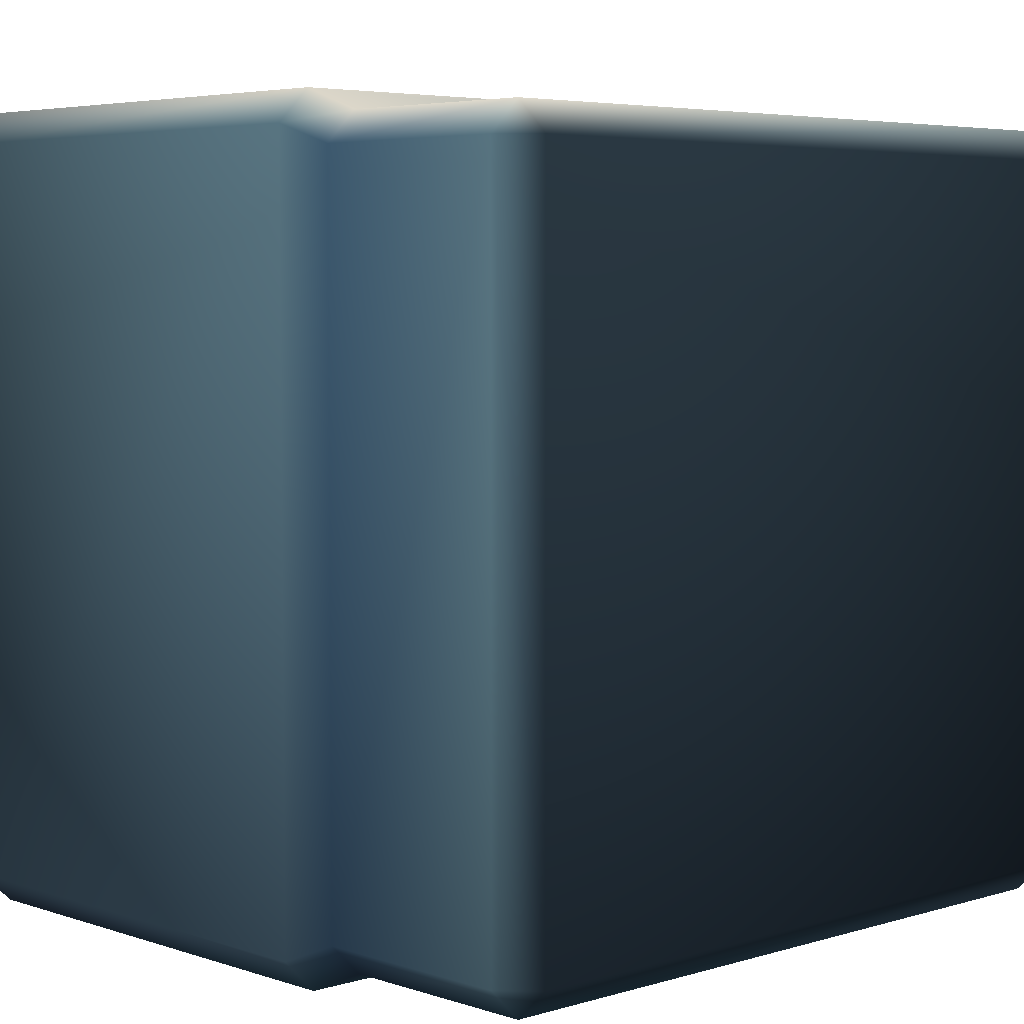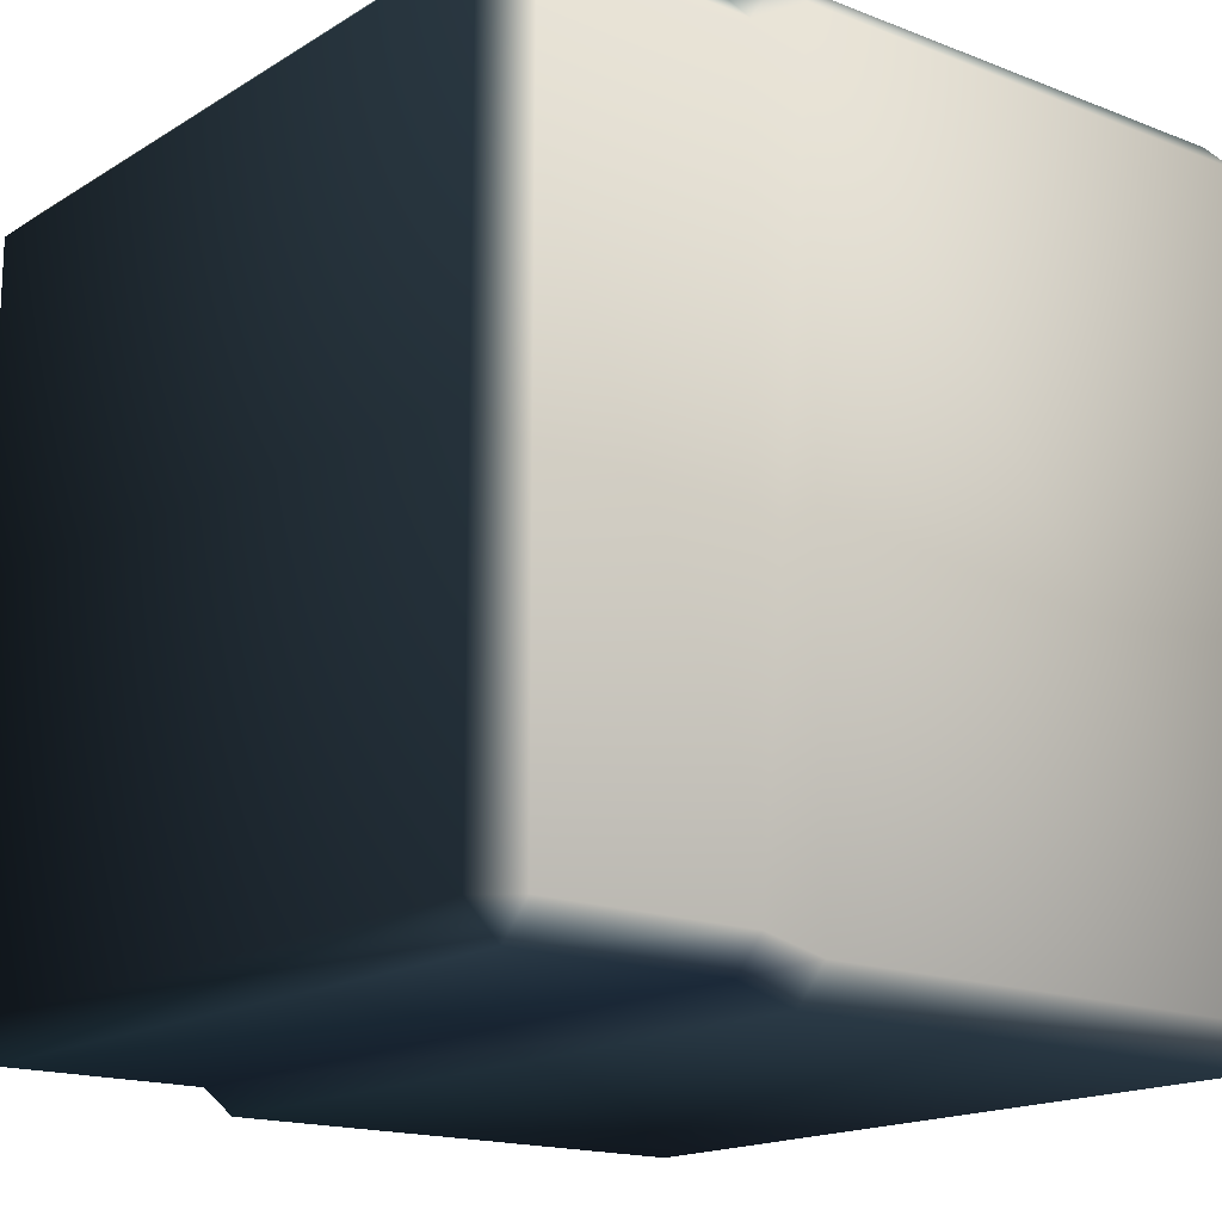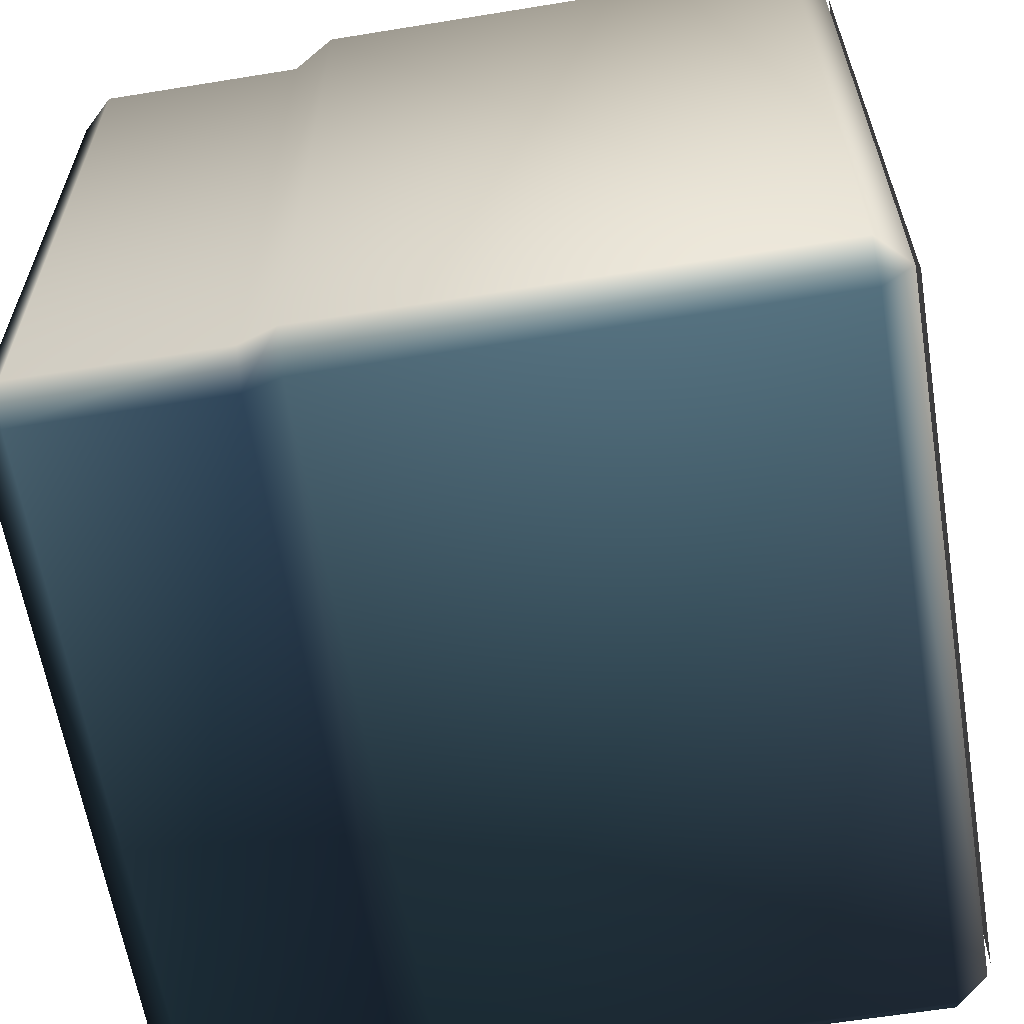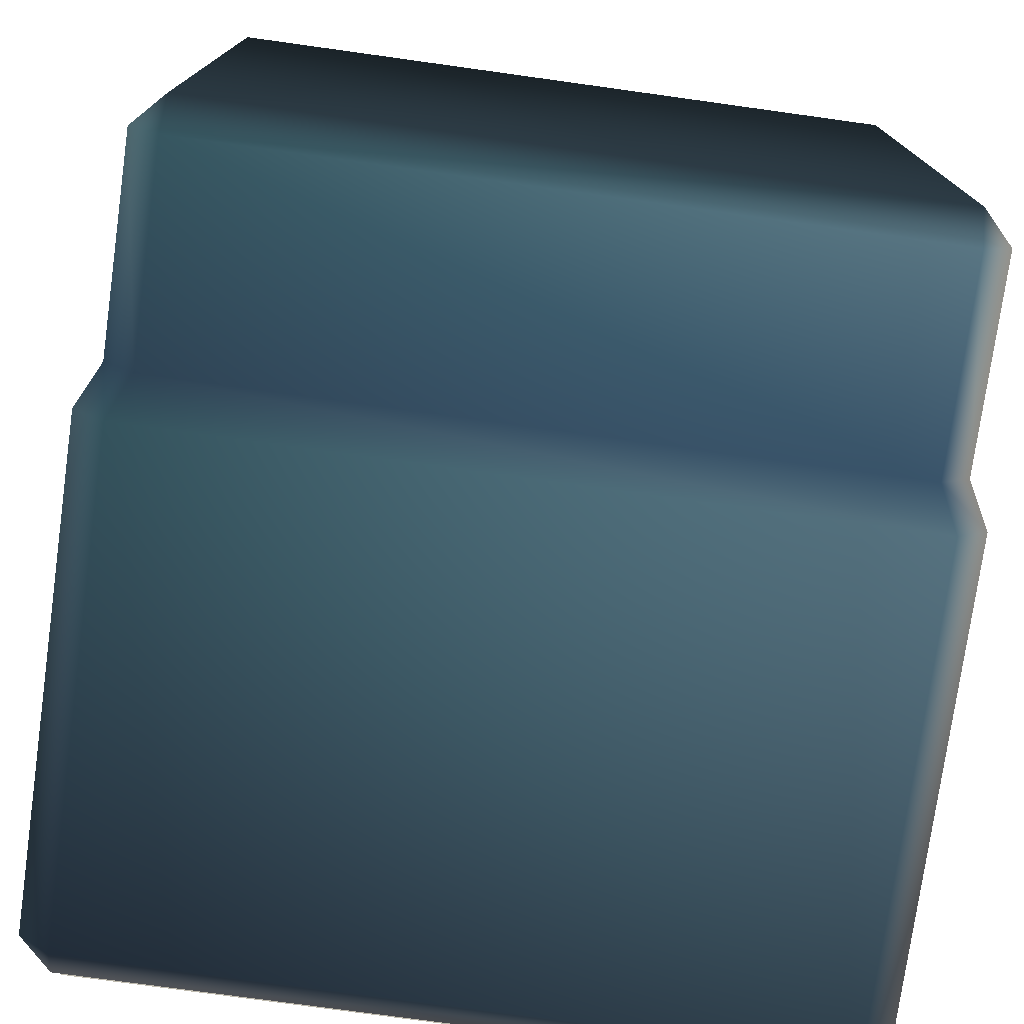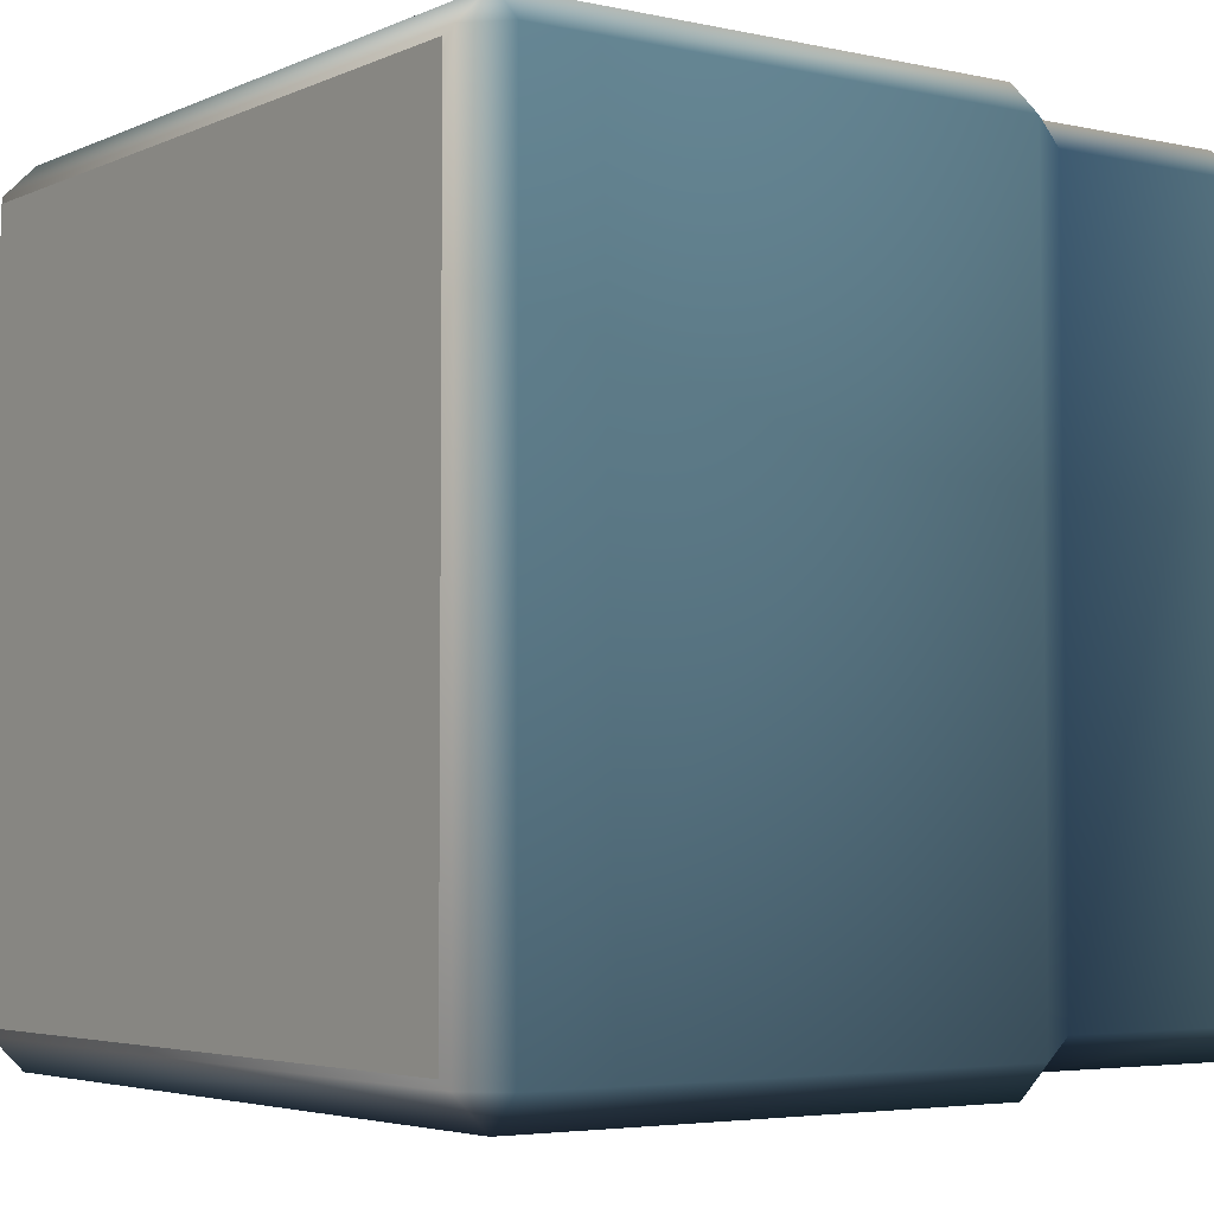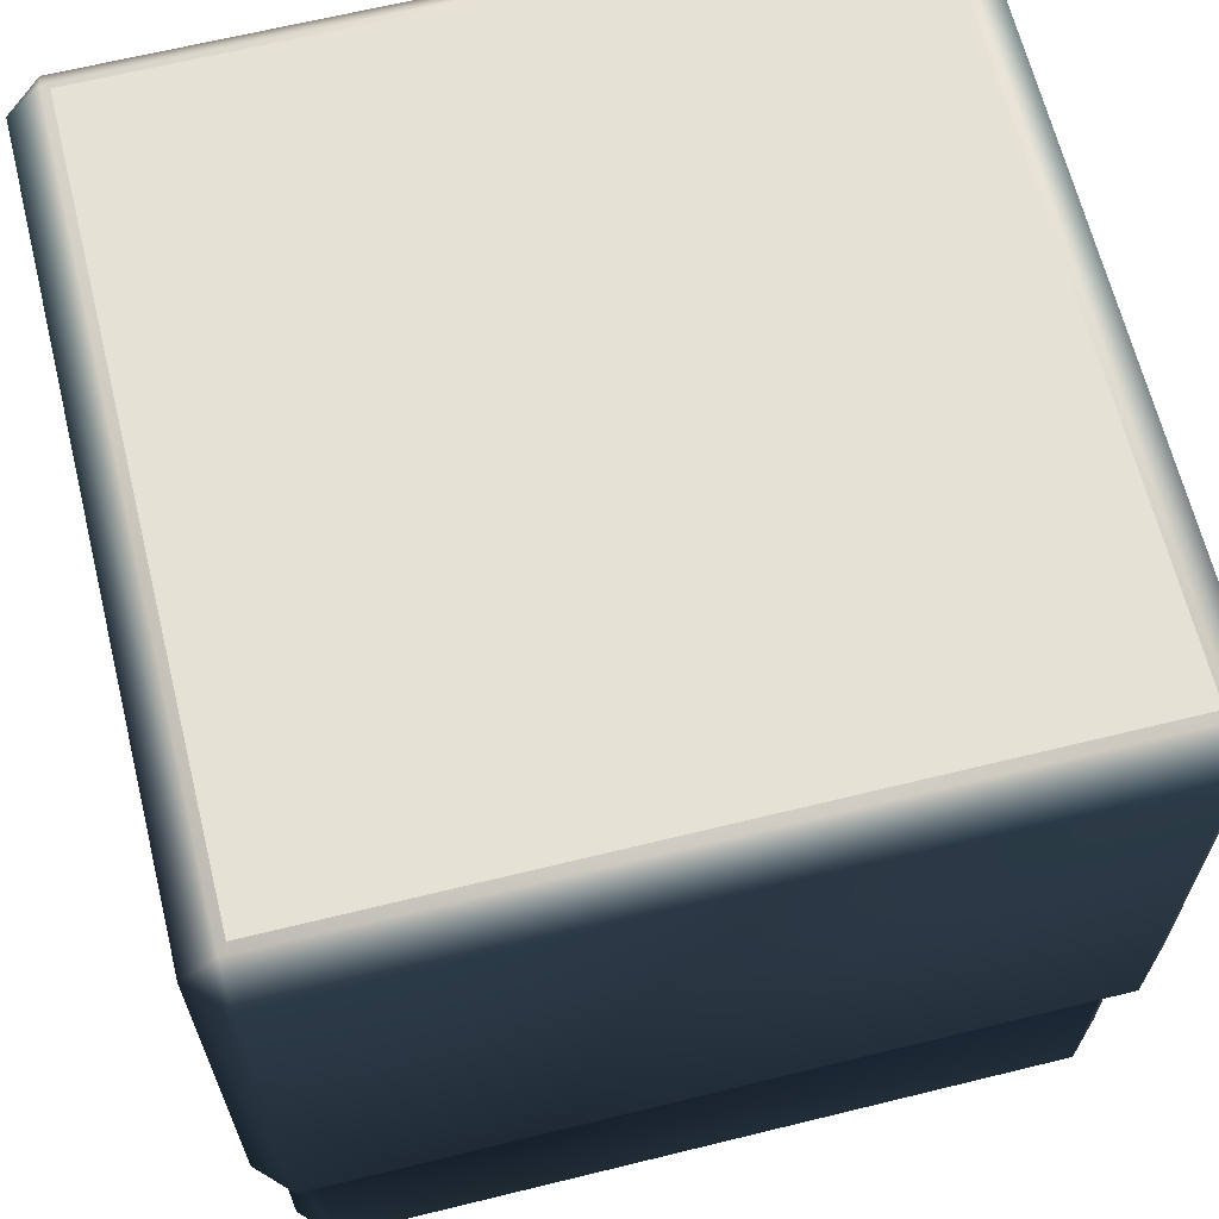
<metadata>
{"format":"obj","ext":"obj","renderer":"f3d","projection":"perspective","resolution":1024,"background":"white","views":[{"elev":4.9,"azim":-43.6,"up":"+Z"},{"elev":-16.4,"azim":51.2,"up":"+Z"},{"elev":-61.6,"azim":99.4,"up":"+Z"},{"elev":-76.1,"azim":-7.9,"up":"+Z"},{"elev":-4.2,"azim":-125.6,"up":"+Z"},{"elev":65.1,"azim":-103.9,"up":"+Y"}]}
</metadata>
<code>
v -23.75 2 21.85 0.4471 0.6 0.698
v -21.85 4e-06 -21.85 0.1961 0.2667 0.3294
v -23.75 2 -21.85 0.5176 0.6902 0.7686
v 23.75 2 21.85 1 1 1
v 21.85 2 -23.75 0.4471 0.6 0.698
v 21.85 4e-06 -21.85 0.1961 0.2667 0.3294
v -21.85 2 -23.75 0.2784 0.4471 0.5216
v 23.75 2 -21.85 1 1 1
v 23 17.33 25 0.8941 0.9412 0.9922
v -23 17.33 25 1 1 1
v 21.85 14.78 23.75 0.7608 0.851 0.9098
v 23.75 14.78 21.85 1 1 1
v 25 17.33 -23 1 1 1
v 23 17.33 -25 0.4471 0.6 0.698
v 21.85 14.78 -23.75 0.2941 0.4353 0.5725
v 23.75 14.78 -21.85 1 1 1
v -23 17.33 -25 0.2784 0.4471 0.5216
v -21.85 14.78 -23.75 0.2392 0.3529 0.4627
v -25 17.33 -23 0.4471 0.6 0.698
v -23.75 14.78 -21.85 0.3137 0.4667 0.6078
v -25 17.33 23 0.4471 0.6 0.698
v -23.75 14.78 21.85 0.3137 0.4667 0.6078
v 21.85 2 23.75 0.7608 0.851 0.9098
v -21.85 2 23.75 1 1 1
v -21.85 14.78 23.75 1 1 1
v 23 48 25 0.7608 0.851 0.9098
v -23 48 25 0.8549 0.9098 0.9608
v 23 48 -25 0.4471 0.6 0.698
v -23 48 -25 0.3098 0.4078 0.5098
v 25 17.33 23 1 1 1
v 25 48 23 1 1 1
v -25 48 23 0.4471 0.6 0.698
v -25 48 -23 0.4471 0.6 0.698
v 23 50 23 1 1 1
v -23 50 23 1 1 1
v -23 50 -23 1 1 1
v 25 48 -23 1 1 1
v 23 50 -23 1 1 1
v -15.33 50 -15.33 1 1 1
v -21.85 -4e-06 21.85 0.1961 0.2667 0.3294
v 21.85 -4e-06 21.85 0.1961 0.2667 0.3294
v -22.5 50.3 22.5 1 1 1
v 22.5 50.3 22.5 1 1 1
v -22.5 50.3 -22.5 1 1 1
v 22.5 50.3 -22.5 1 1 1
v -16.67 50.8 16.67 1 1 1
v 16.67 50.8 16.67 1 1 1
v -16.67 50.8 -16.67 1 1 1
v 16.67 50.8 -16.67 1 1 1
v 15.33 50 -15.33 1 1 1
v 0 50 8e-06 0.302 0.498 0.4627
v -15.33 50 15.33 1 1 1
v 15.33 50 15.33 1 1 1
f 40 1 2
f 1 3 2
f 24 40 23
f 40 41 23
f 4 41 8
f 41 6 8
f 5 6 7
f 6 2 7
f 24 1 40
f 41 4 23
f 5 8 6
f 2 3 7
f 9 10 11
f 25 11 10
f 30 9 12
f 11 12 9
f 13 30 16
f 16 30 12
f 14 13 15
f 13 16 15
f 17 14 18
f 15 18 14
f 19 17 20
f 17 18 20
f 21 19 22
f 19 20 22
f 10 21 25
f 22 25 21
f 23 4 11
f 4 12 11
f 8 16 4
f 16 12 4
f 15 16 5
f 16 8 5
f 5 7 15
f 7 18 15
f 20 18 3
f 18 7 3
f 22 20 1
f 20 3 1
f 1 24 22
f 24 25 22
f 23 11 24
f 11 25 24
f 9 26 27
f 14 17 28
f 17 29 28
f 13 37 30
f 37 31 30
f 32 33 21
f 33 19 21
f 21 10 32
f 10 27 32
f 9 30 26
f 30 31 26
f 34 31 38
f 31 37 38
f 34 35 26
f 26 35 27
f 32 35 33
f 35 36 33
f 28 37 14
f 37 13 14
f 38 28 36
f 28 29 36
f 33 29 19
f 29 17 19
f 26 31 34
f 35 32 27
f 38 37 28
f 29 33 36
f 34 53 35
f 53 52 35
f 38 50 34
f 50 53 34
f 38 36 50
f 36 39 50
f 36 35 39
f 52 39 35
f 9 27 10
f 2 6 40
f 6 41 40
f 42 43 44
f 43 45 44
f 46 47 48
f 47 49 48
f 50 39 51
f 51 39 52
f 53 51 52
f 50 51 53

</code>
